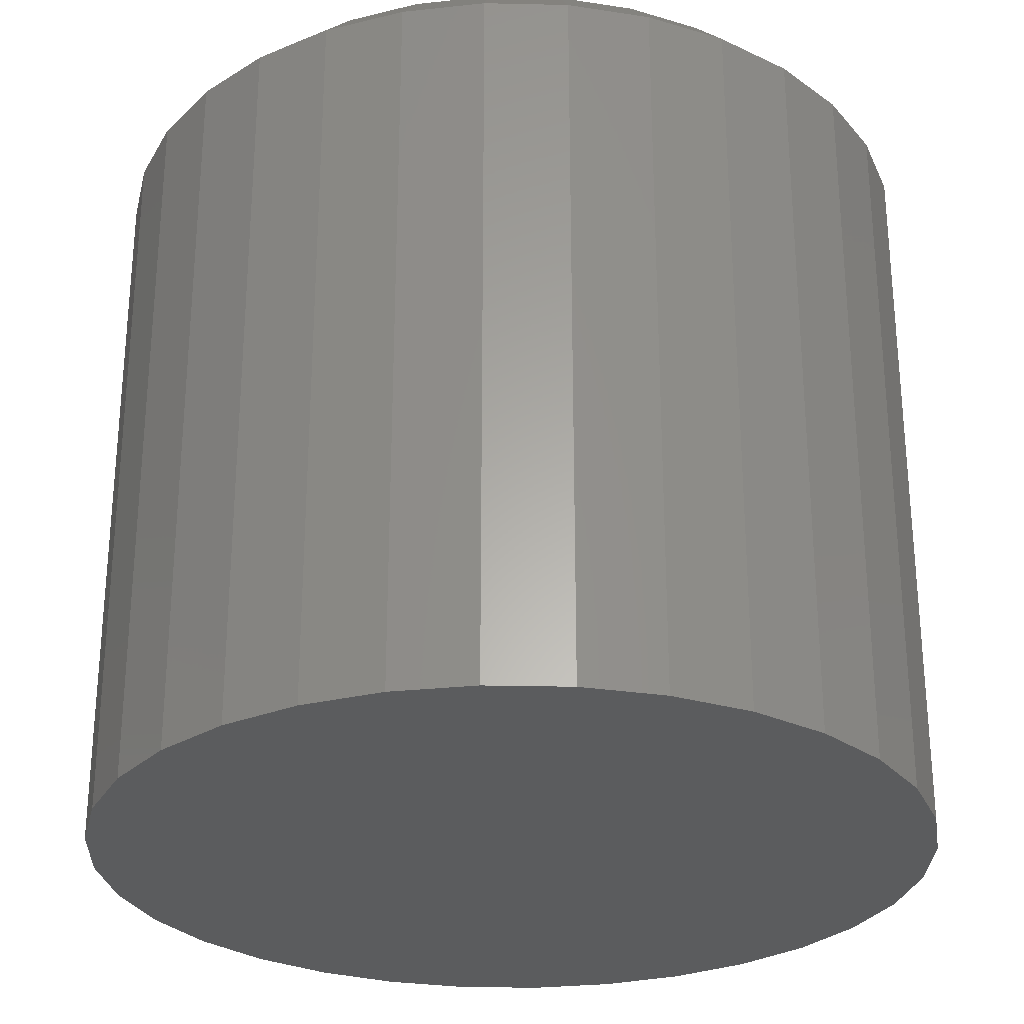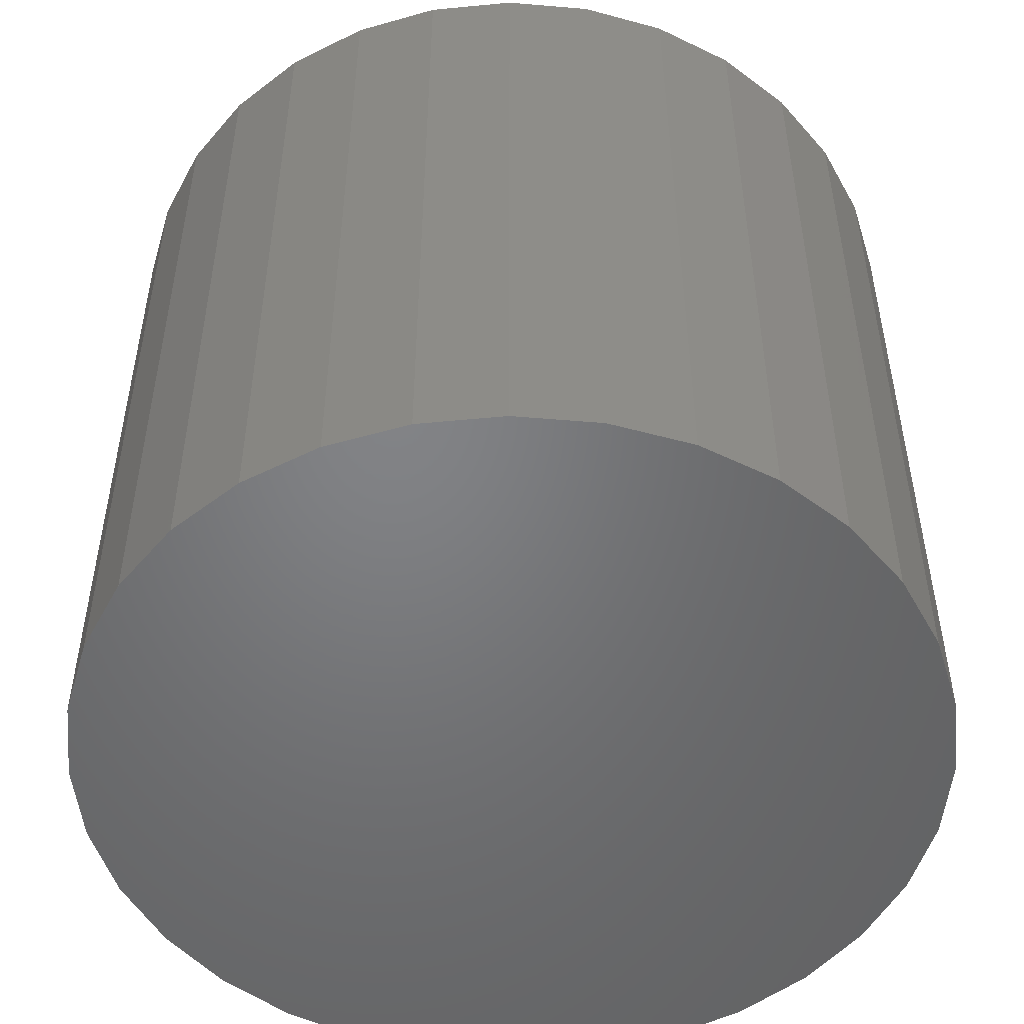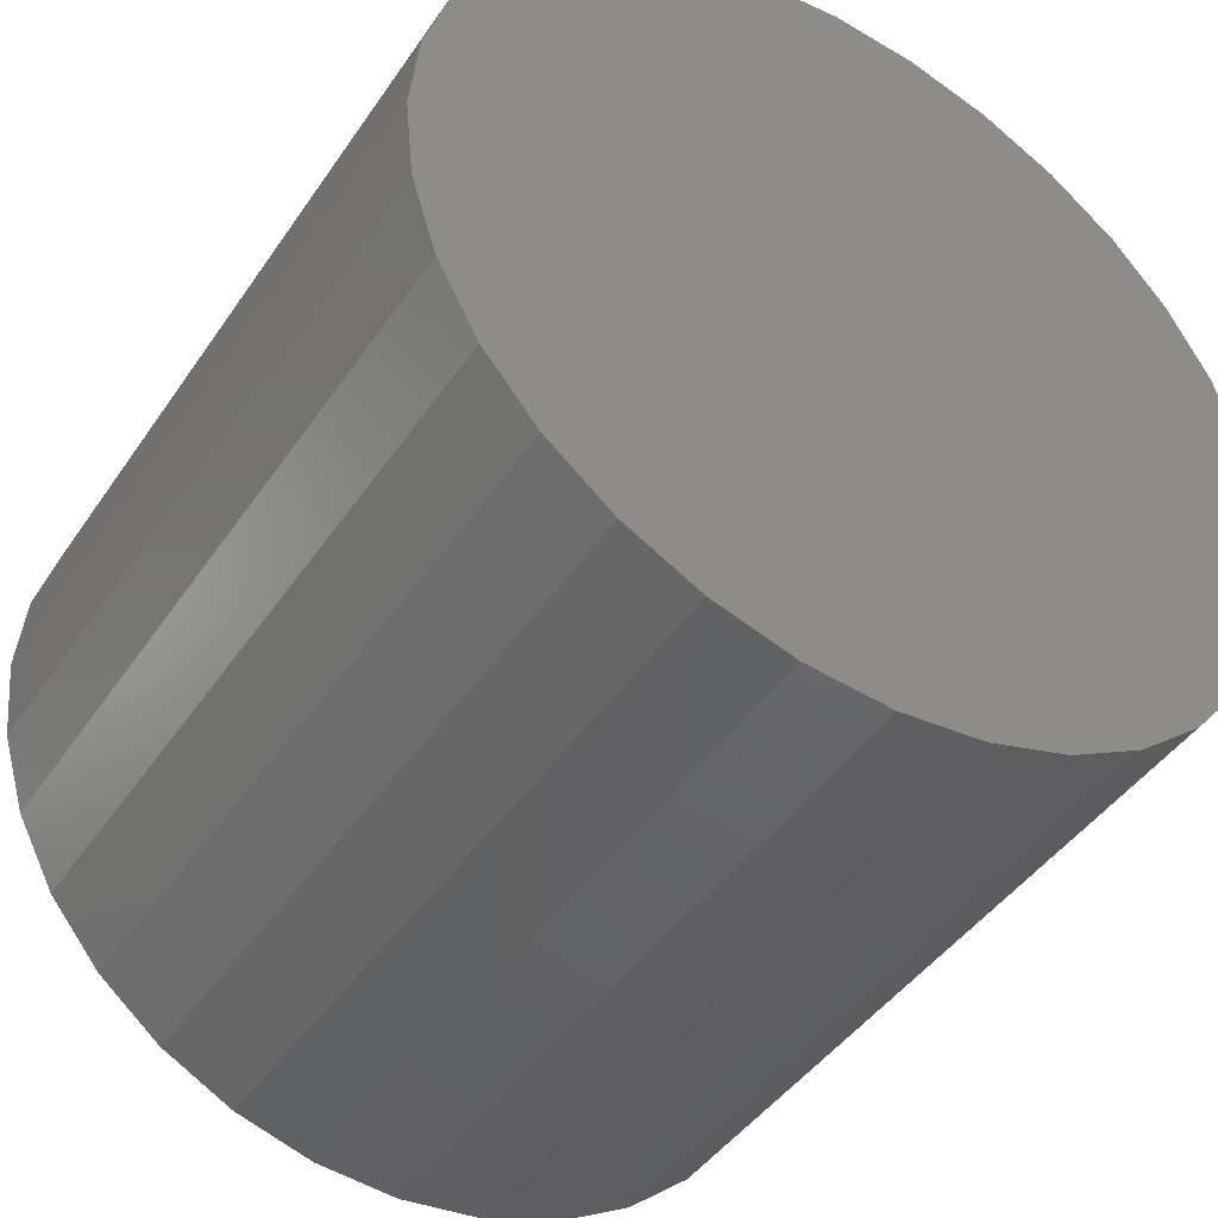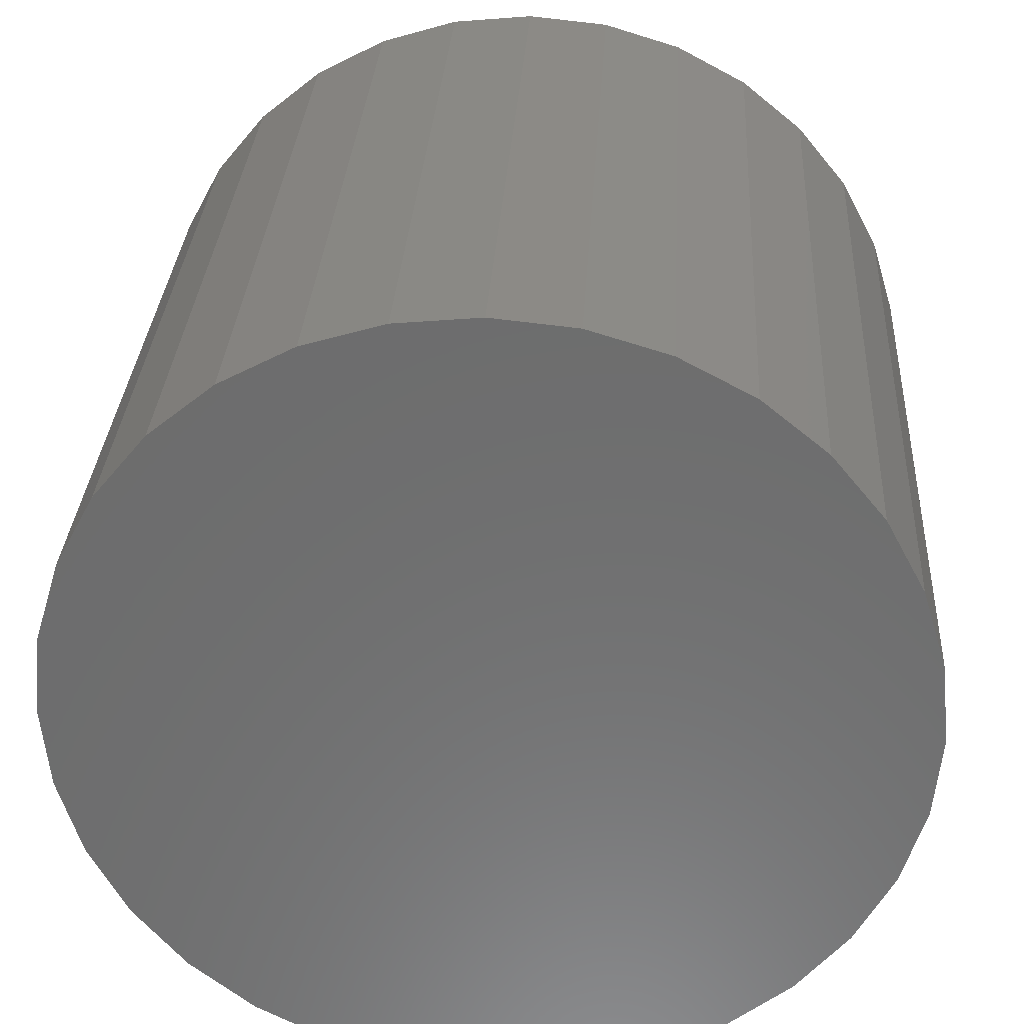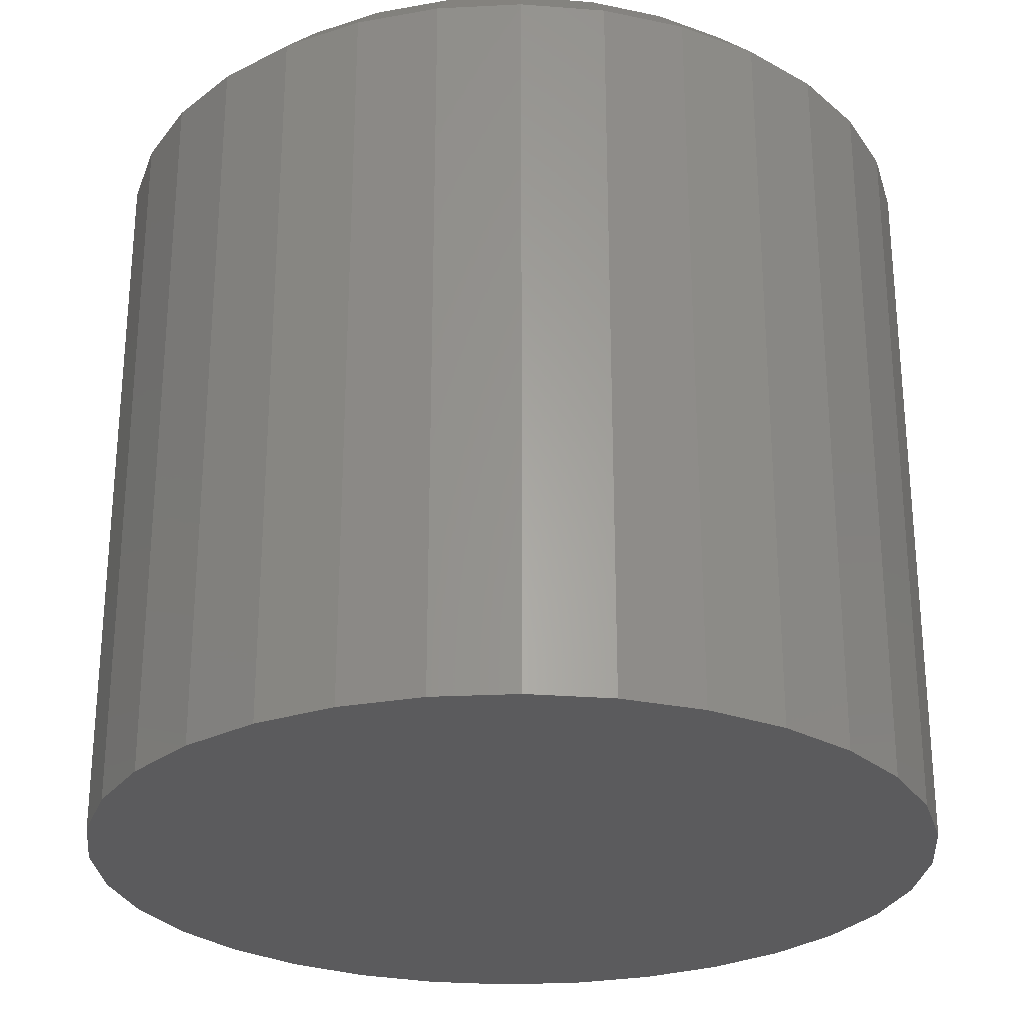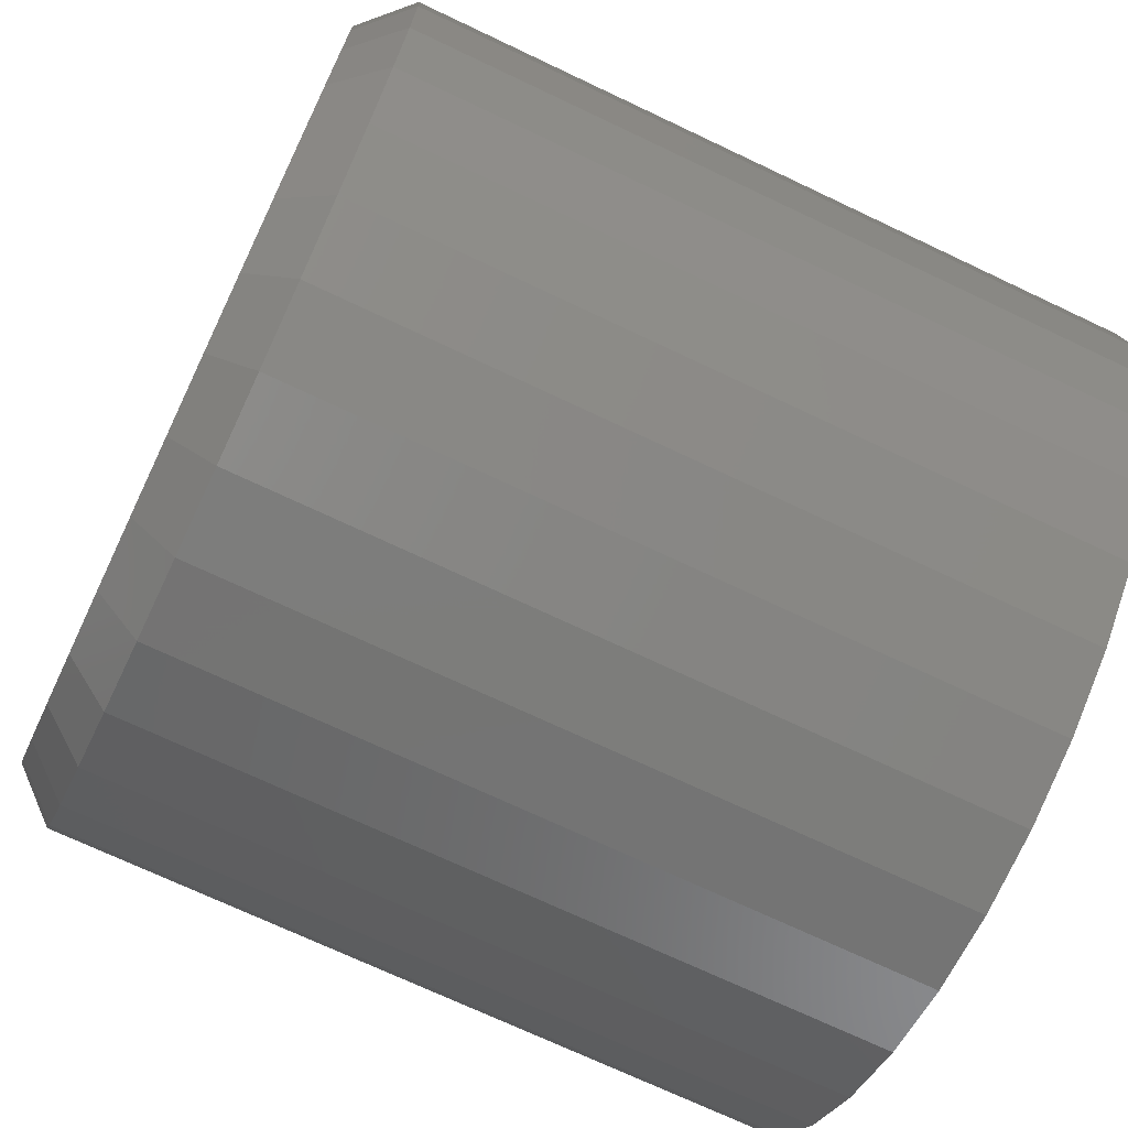
<metadata>
{"format":"stl","ext":"stl","renderer":"f3d","projection":"perspective","resolution":1024,"background":"white","views":[{"elev":-28.0,"azim":-153.8,"up":"+Y"},{"elev":-51.0,"azim":-78.4,"up":"+Y"},{"elev":-43.9,"azim":-31.7,"up":"+Z"},{"elev":30.6,"azim":3.3,"up":"+Z"},{"elev":-27.2,"azim":21.3,"up":"+Y"},{"elev":-71.3,"azim":-115.4,"up":"+Z"}]}
</metadata>
<code>
# stl→obj: 96 verts, 188 faces
v 0.6134 1.473e-16 0.0597
v 0.6258 1.486e-16 0.05848
v 0.601 1.459e-16 0.05848
v 0.589 1.443e-16 0.05485
v 0.6378 1.497e-16 0.05485
v 0.578 1.428e-16 0.04896
v 0.6488 1.506e-16 0.04896
v 0.5683 1.413e-16 0.04104
v 0.6585 1.513e-16 0.04104
v 0.5604 1.399e-16 0.03138
v 0.6664 1.516e-16 0.03138
v 0.6585 1.463e-16 -0.0491
v 0.5683 1.363e-16 -0.0491
v 0.6664 1.477e-16 -0.03944
v 0.578 1.369e-16 -0.05702
v 0.6488 1.448e-16 -0.05702
v 0.589 1.378e-16 -0.06291
v 0.6378 1.432e-16 -0.06291
v 0.601 1.389e-16 -0.06654
v 0.6258 1.417e-16 -0.06654
v 0.6134 1.402e-16 -0.06776
v 0.5604 1.359e-16 -0.03944
v 0.5545 1.359e-16 -0.02842
v 0.6723 1.49e-16 -0.02842
v 0.5509 1.361e-16 -0.01646
v 0.6759 1.5e-16 -0.01646
v 0.5497 1.367e-16 -0.00403
v 0.6771 1.508e-16 -0.00403
v 0.5509 1.375e-16 0.008404
v 0.6759 1.514e-16 0.008404
v 0.5545 1.386e-16 0.02036
v 0.6723 1.517e-16 0.02036
v 0.685 -0.007812 -0.00403
v 0.685 -0.1328 -0.00403
v 0.6836 -0.007812 -0.01799
v 0.6836 -0.1328 -0.01799
v 0.6795 -0.007812 -0.03141
v 0.6795 -0.1328 -0.03141
v 0.6729 -0.007812 -0.04378
v 0.6729 -0.1328 -0.04378
v 0.664 -0.007812 -0.05462
v 0.664 -0.1328 -0.05462
v 0.6532 -0.007812 -0.06352
v 0.6532 -0.1328 -0.06352
v 0.6408 -0.007812 -0.07013
v 0.6408 -0.1328 -0.07013
v 0.6274 -0.007812 -0.0742
v 0.6274 -0.1328 -0.0742
v 0.6134 -0.007812 -0.07558
v 0.6134 -0.1328 -0.07558
v 0.5994 -0.007812 -0.0742
v 0.5994 -0.1328 -0.0742
v 0.586 -0.007812 -0.07013
v 0.586 -0.1328 -0.07013
v 0.5737 -0.007812 -0.06352
v 0.5737 -0.1328 -0.06352
v 0.5628 -0.007812 -0.05462
v 0.5628 -0.1328 -0.05462
v 0.5539 -0.007812 -0.04378
v 0.5539 -0.1328 -0.04378
v 0.5473 -0.007812 -0.03141
v 0.5473 -0.1328 -0.03141
v 0.5432 -0.007812 -0.01799
v 0.5432 -0.1328 -0.01799
v 0.5419 -0.007812 -0.00403
v 0.5419 -0.1328 -0.00403
v 0.5432 -0.007812 0.009928
v 0.5432 -0.1328 0.009928
v 0.5473 -0.007812 0.02335
v 0.5473 -0.1328 0.02335
v 0.5539 -0.007812 0.03572
v 0.5539 -0.1328 0.03572
v 0.5628 -0.007812 0.04656
v 0.5628 -0.1328 0.04656
v 0.5737 -0.007812 0.05546
v 0.5737 -0.1328 0.05546
v 0.586 -0.007812 0.06207
v 0.586 -0.1328 0.06207
v 0.5994 -0.007812 0.06614
v 0.5994 -0.1328 0.06614
v 0.6134 -0.007812 0.06752
v 0.6134 -0.1328 0.06752
v 0.6274 -0.007812 0.06614
v 0.6274 -0.1328 0.06614
v 0.6408 -0.007812 0.06207
v 0.6408 -0.1328 0.06207
v 0.6532 -0.007812 0.05546
v 0.6532 -0.1328 0.05546
v 0.664 -0.007812 0.04656
v 0.664 -0.1328 0.04656
v 0.6729 -0.007812 0.03572
v 0.6729 -0.1328 0.03572
v 0.6795 -0.007812 0.02335
v 0.6795 -0.1328 0.02335
v 0.6836 -0.007812 0.009928
v 0.6836 -0.1328 0.009928
f 1 2 3
f 4 3 2
f 5 4 2
f 6 4 5
f 7 6 5
f 8 6 7
f 9 8 7
f 10 8 9
f 11 10 9
f 12 13 14
f 15 13 12
f 16 15 12
f 17 15 16
f 18 17 16
f 19 17 18
f 20 19 18
f 21 19 20
f 13 22 14
f 14 22 23
f 14 23 24
f 24 23 25
f 24 25 26
f 26 25 27
f 26 27 28
f 28 27 29
f 28 29 30
f 30 29 31
f 30 31 32
f 32 31 10
f 32 10 11
f 33 34 35
f 35 34 36
f 35 36 37
f 37 36 38
f 37 38 39
f 39 38 40
f 39 40 41
f 41 40 42
f 41 42 43
f 43 42 44
f 43 44 45
f 45 44 46
f 45 46 47
f 47 46 48
f 47 48 49
f 49 48 50
f 49 50 51
f 51 50 52
f 51 52 53
f 53 52 54
f 53 54 55
f 55 54 56
f 55 56 57
f 57 56 58
f 57 58 59
f 59 58 60
f 59 60 61
f 61 60 62
f 61 62 63
f 63 62 64
f 63 64 65
f 65 64 66
f 65 66 67
f 67 66 68
f 67 68 69
f 69 68 70
f 69 70 71
f 71 70 72
f 71 72 73
f 73 72 74
f 73 74 75
f 75 74 76
f 75 76 77
f 77 76 78
f 77 78 79
f 79 78 80
f 79 80 81
f 81 80 82
f 81 82 83
f 83 82 84
f 83 84 85
f 85 84 86
f 85 86 87
f 87 86 88
f 87 88 89
f 89 88 90
f 89 90 91
f 91 90 92
f 91 92 93
f 93 92 94
f 93 94 95
f 95 94 96
f 95 96 33
f 33 96 34
f 28 95 33
f 28 30 95
f 65 29 27
f 65 67 29
f 32 93 95
f 32 95 30
f 11 89 91
f 91 93 11
f 11 93 32
f 5 85 87
f 5 87 7
f 87 9 7
f 2 81 83
f 83 85 2
f 2 85 5
f 4 77 79
f 4 79 3
f 79 1 3
f 6 73 75
f 75 77 6
f 6 77 4
f 31 69 71
f 31 71 10
f 71 8 10
f 67 69 29
f 29 69 31
f 89 11 9
f 9 87 89
f 81 2 1
f 1 79 81
f 73 6 8
f 8 71 73
f 27 63 65
f 27 25 63
f 33 26 28
f 33 35 26
f 23 61 63
f 23 63 25
f 22 57 59
f 59 61 22
f 22 61 23
f 17 53 55
f 17 55 15
f 55 13 15
f 19 49 51
f 51 53 19
f 19 53 17
f 18 45 47
f 18 47 20
f 47 21 20
f 16 41 43
f 43 45 16
f 16 45 18
f 24 37 39
f 24 39 14
f 39 12 14
f 35 37 26
f 26 37 24
f 57 22 13
f 13 55 57
f 49 19 21
f 21 47 49
f 41 16 12
f 12 39 41
f 80 84 82
f 84 80 78
f 84 78 86
f 86 78 76
f 86 76 88
f 88 76 74
f 88 74 90
f 90 74 72
f 90 72 92
f 40 58 42
f 42 58 56
f 42 56 44
f 44 56 54
f 44 54 46
f 46 54 52
f 46 52 48
f 48 52 50
f 92 72 94
f 94 72 70
f 94 70 96
f 96 70 68
f 96 68 34
f 34 68 66
f 34 66 36
f 36 66 64
f 36 64 38
f 38 64 62
f 38 62 40
f 40 62 60
f 40 60 58

</code>
